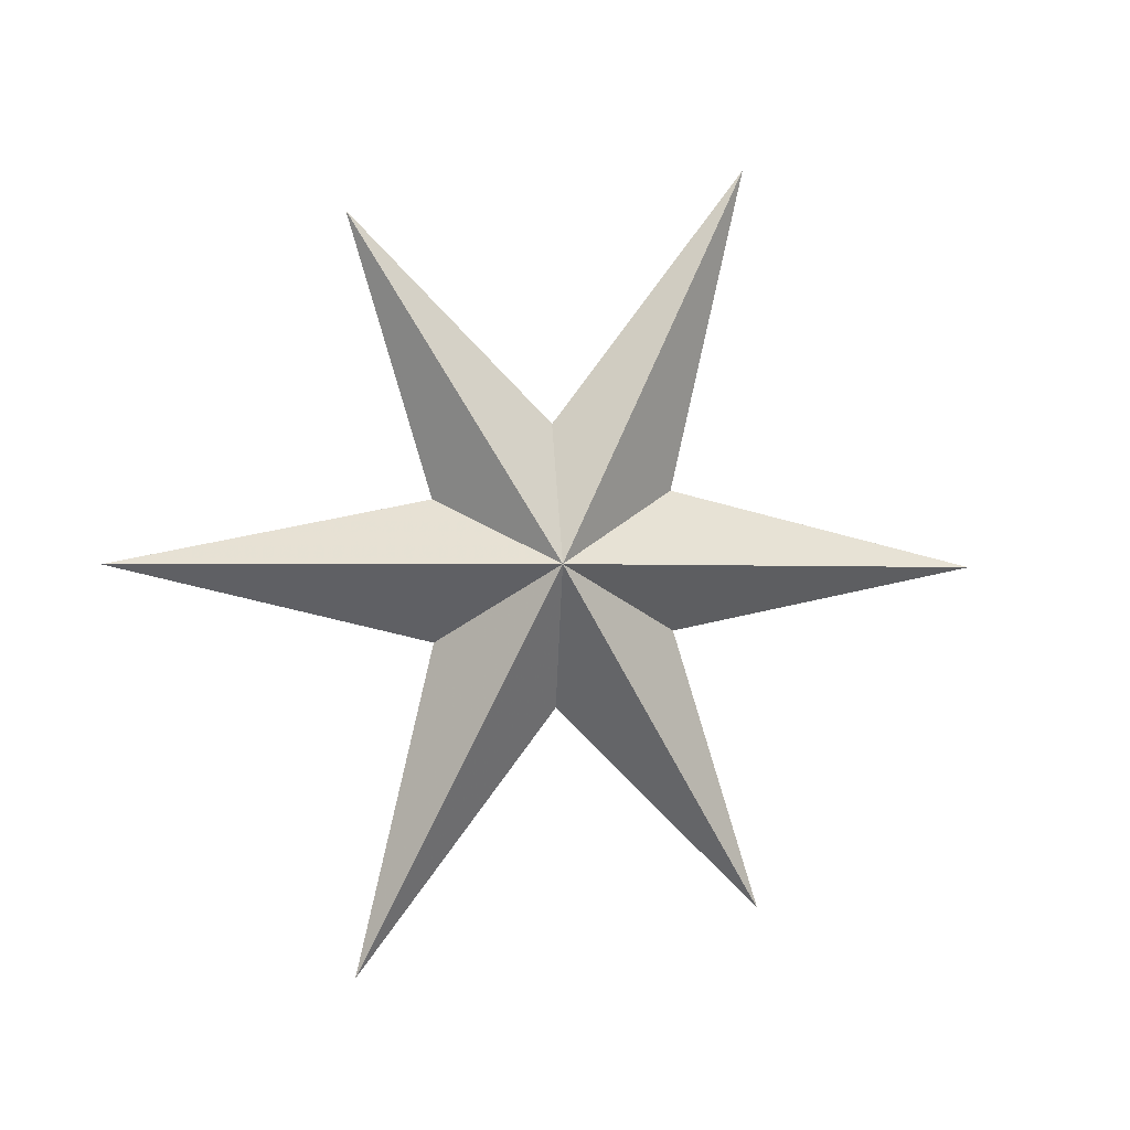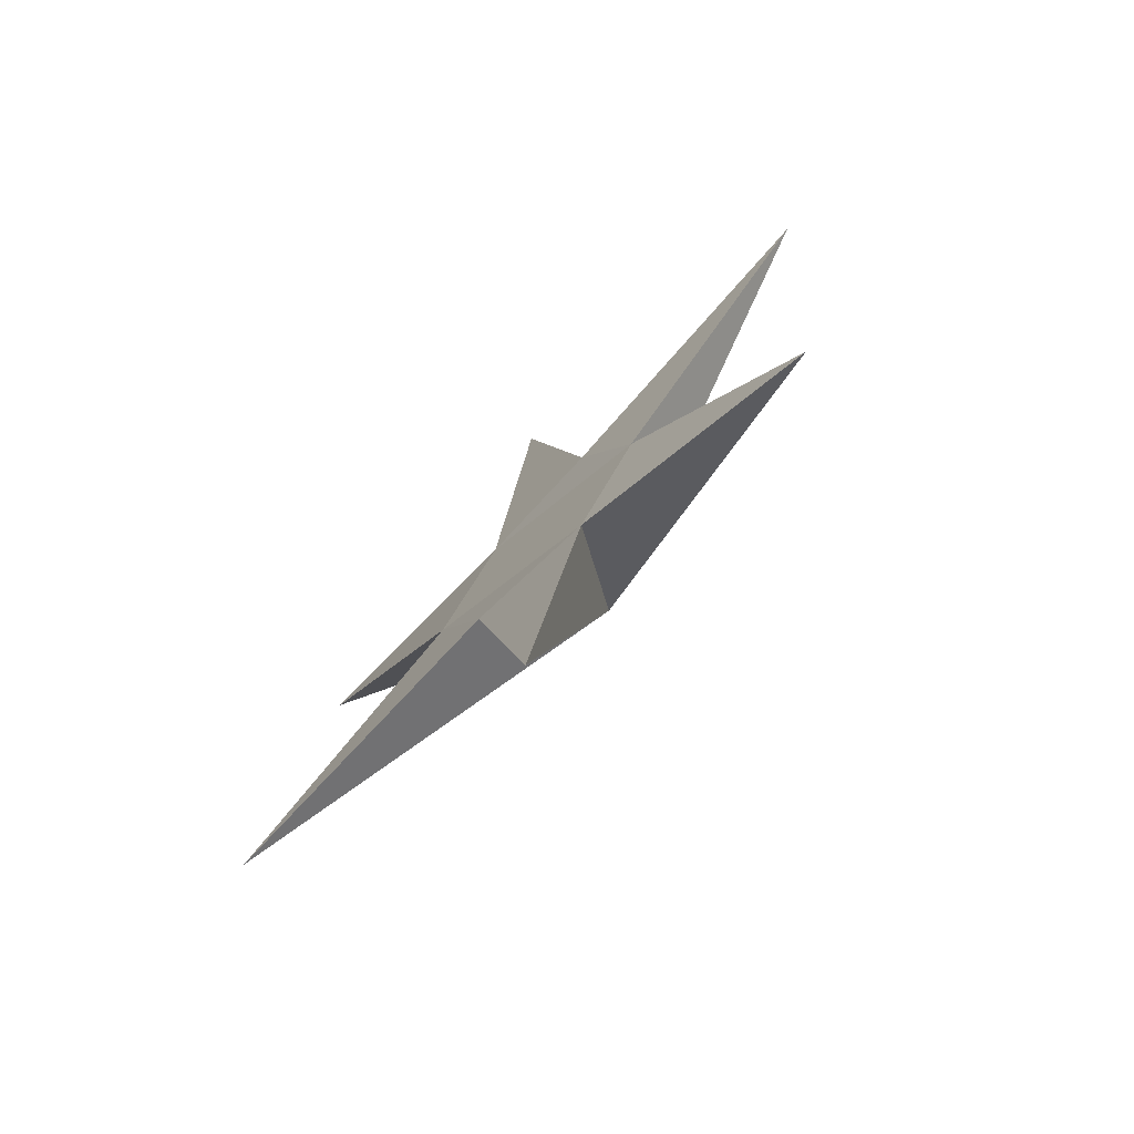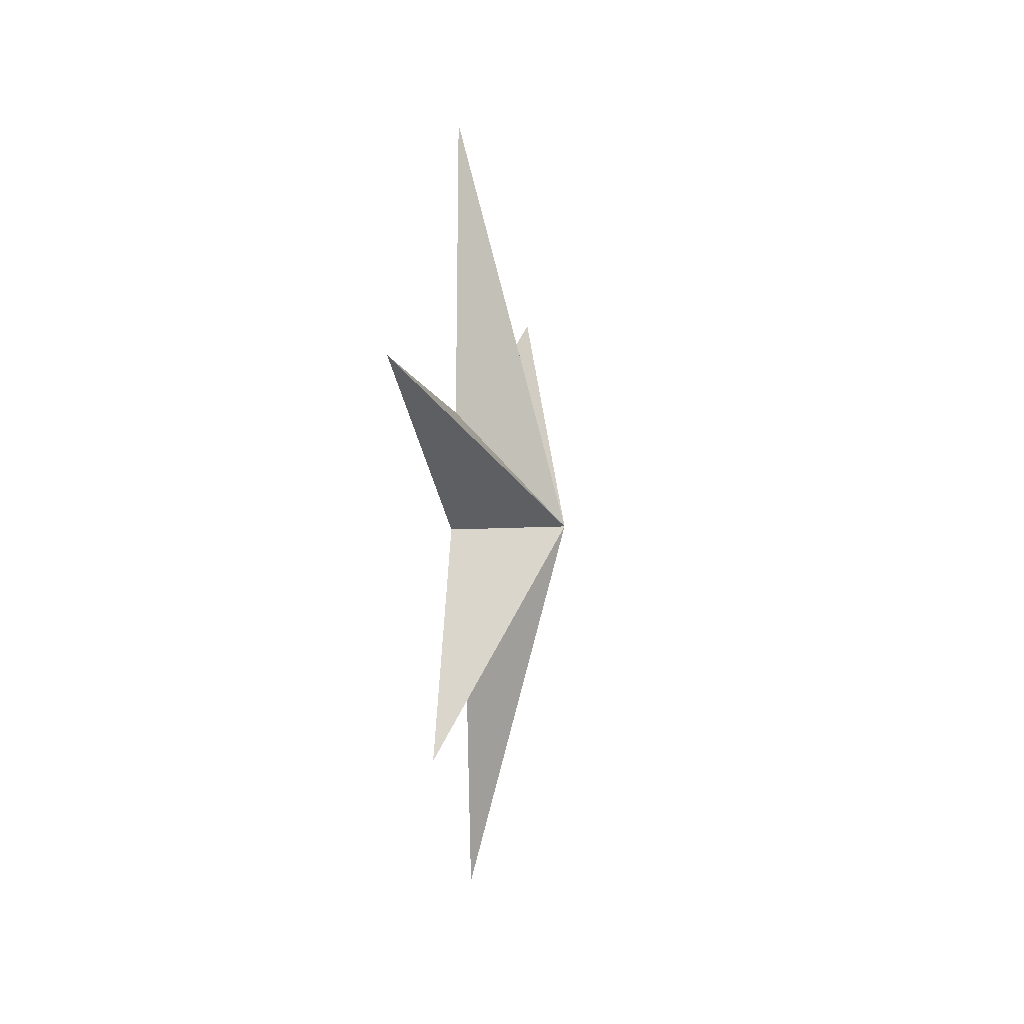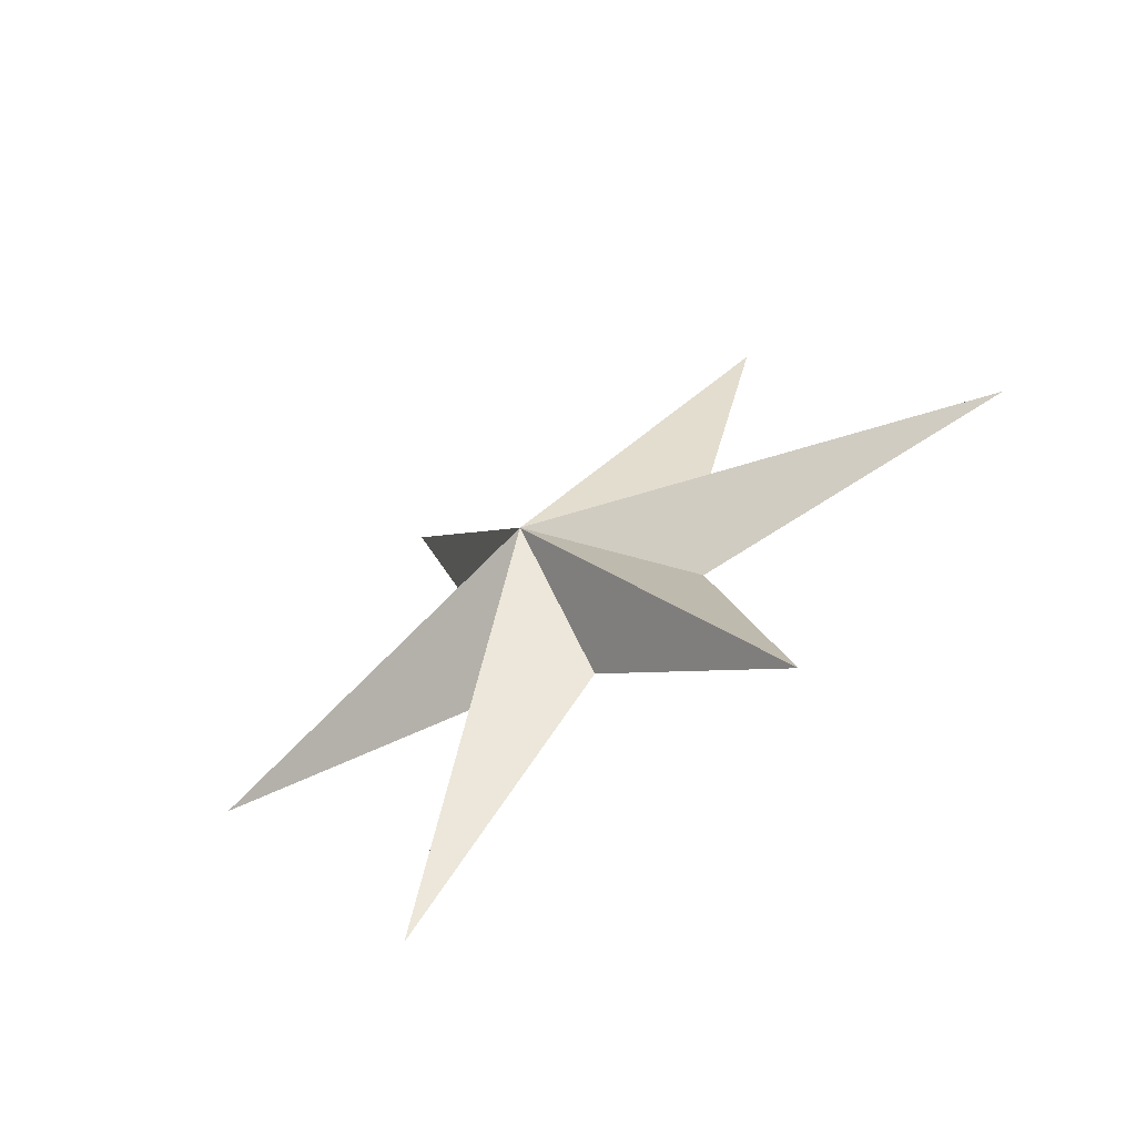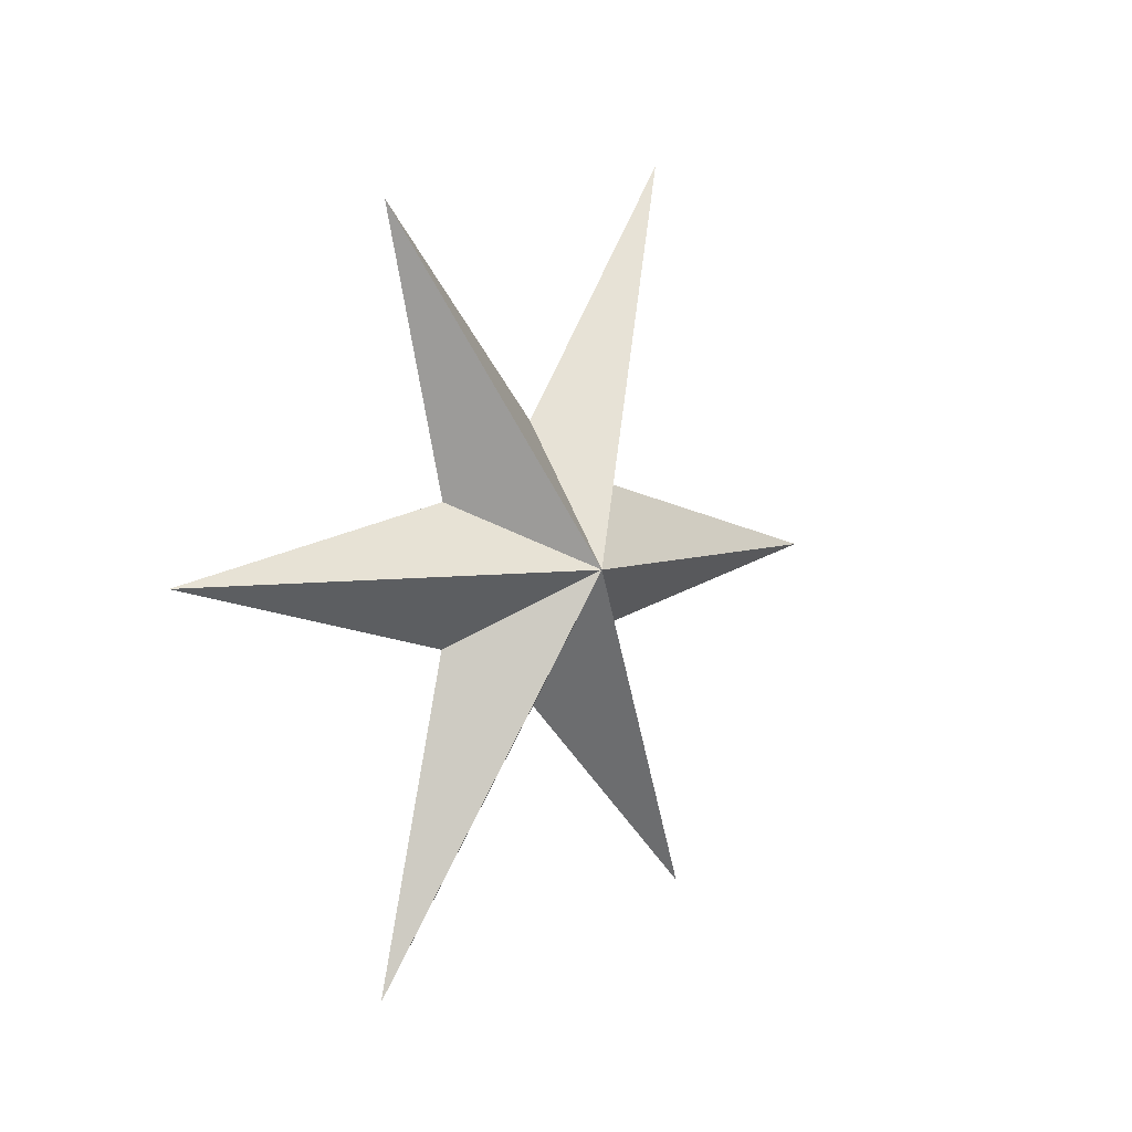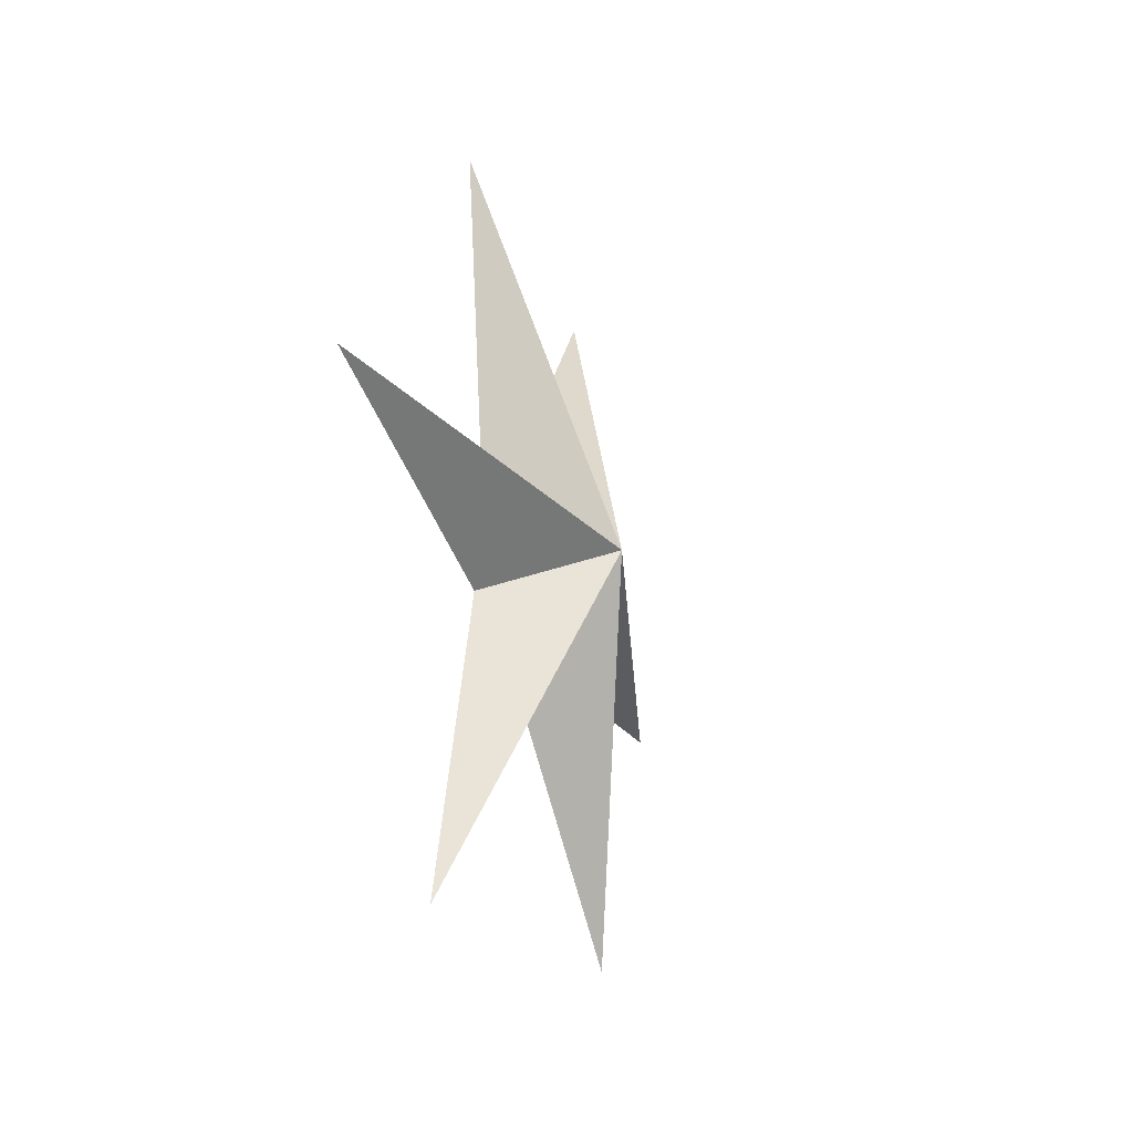
<metadata>
{"format":"obj","ext":"obj","renderer":"f3d","projection":"perspective","resolution":1024,"background":"white","views":[{"elev":-0.9,"azim":-102.4,"up":"+Y"},{"elev":-74.7,"azim":135.6,"up":"+Z"},{"elev":6.9,"azim":-171.2,"up":"+Z"},{"elev":-63.0,"azim":-57.6,"up":"+Y"},{"elev":3.9,"azim":-136.9,"up":"+Y"},{"elev":-27.1,"azim":-161.3,"up":"+Y"}]}
</metadata>
<code>
o Icosphere_Icosphere.001
v 0.4804 -1.581 1.06
v 0.5489 -0.2385 0.658
v 0.6185 0.07349 2.207
v 0.02657 0.07349 -0.002242
v 0.5605 0.07349 -2.061
v 0.5328 0.3855 -0.525
v 0.4531 1.728 -0.9467
v 0.5407 0.7523 0.05724
v 0.6024 2.019 1.027
v 0.5719 0.4403 0.6518
v 0.541 -0.6053 0.07576
v 0.5765 -1.872 -0.8812
v 0.5561 -0.2933 -0.5126
f 2 4 1
f 2 11 6
f 4 8 7
f 4 10 9
f 4 6 5
f 13 4 5
f 11 4 12
f 2 3 4
f 13 5 6
f 6 7 8
f 8 9 10
f 10 3 2
f 2 1 11
f 11 12 13
f 13 6 11
f 6 8 2
f 8 10 2
f 4 9 8
f 4 3 10
f 4 7 6
f 13 12 4
f 11 1 4

</code>
